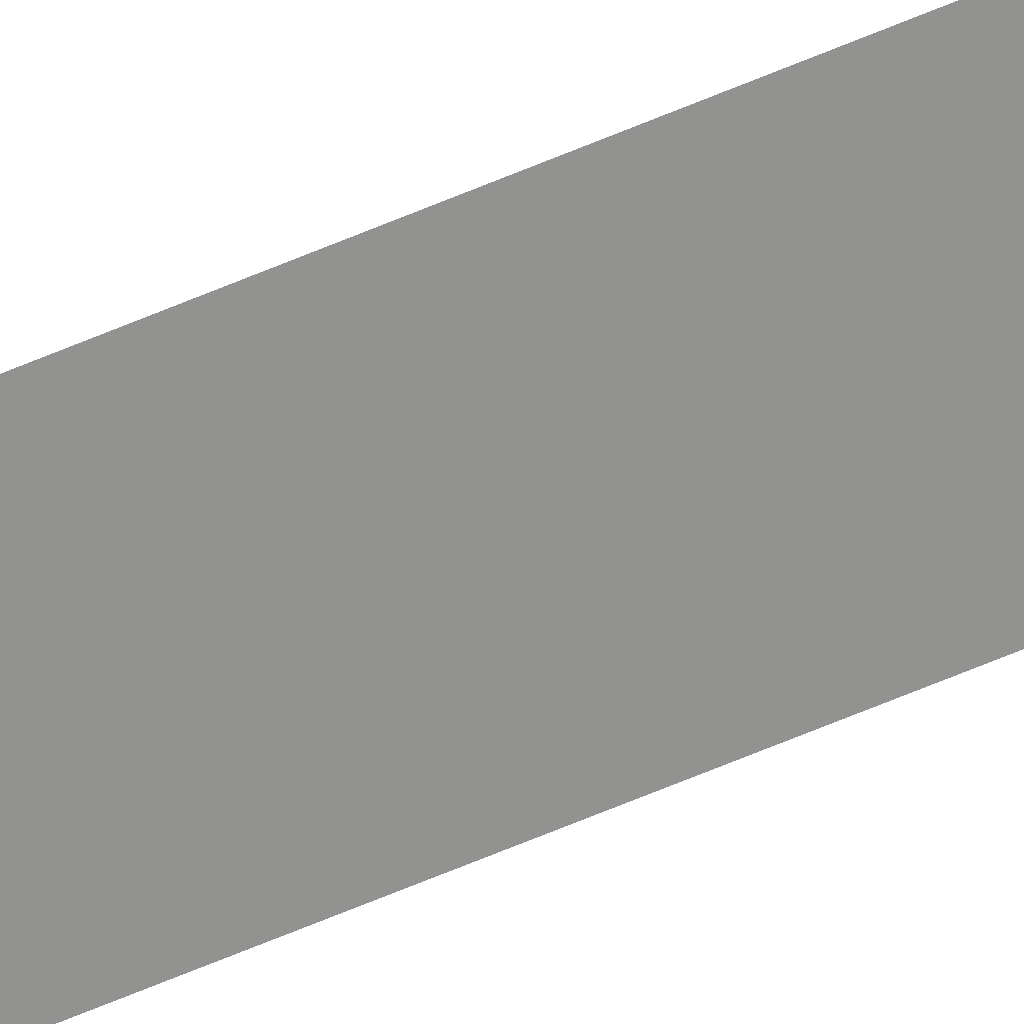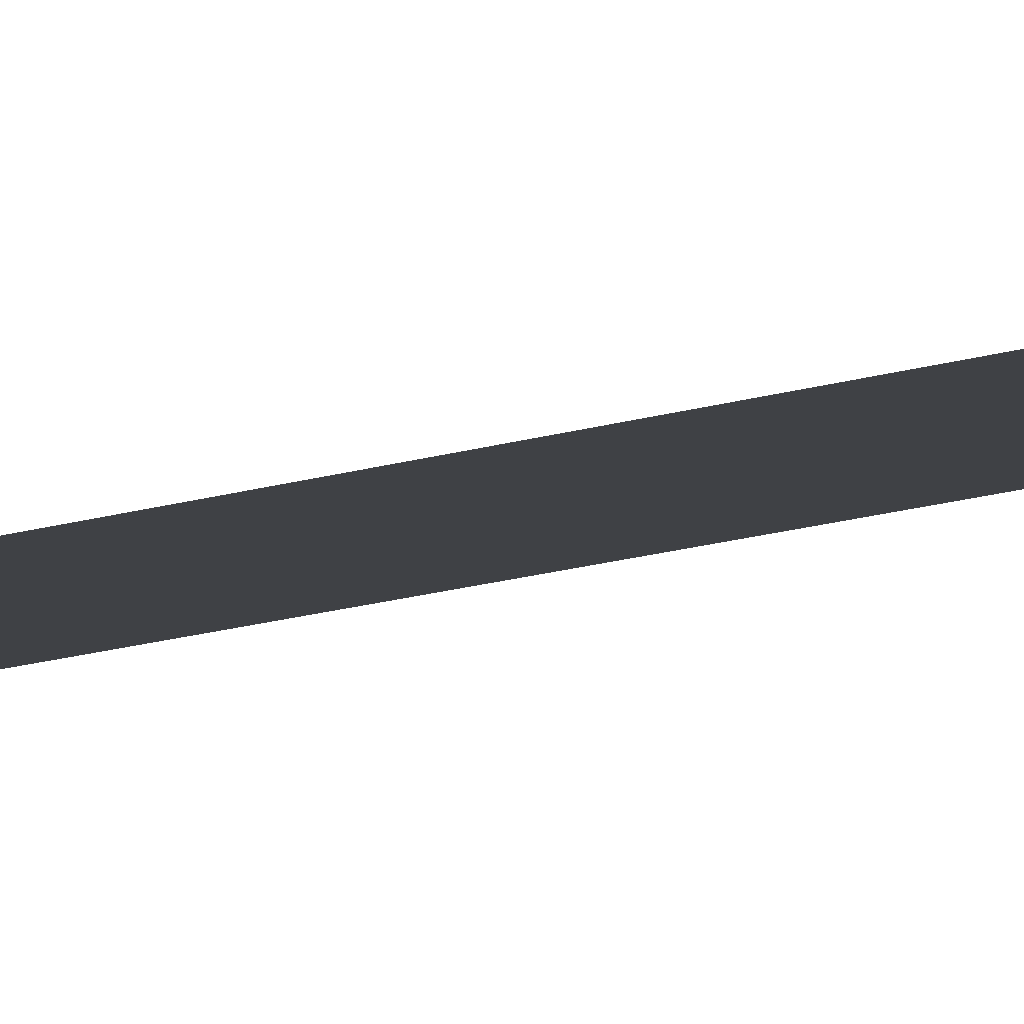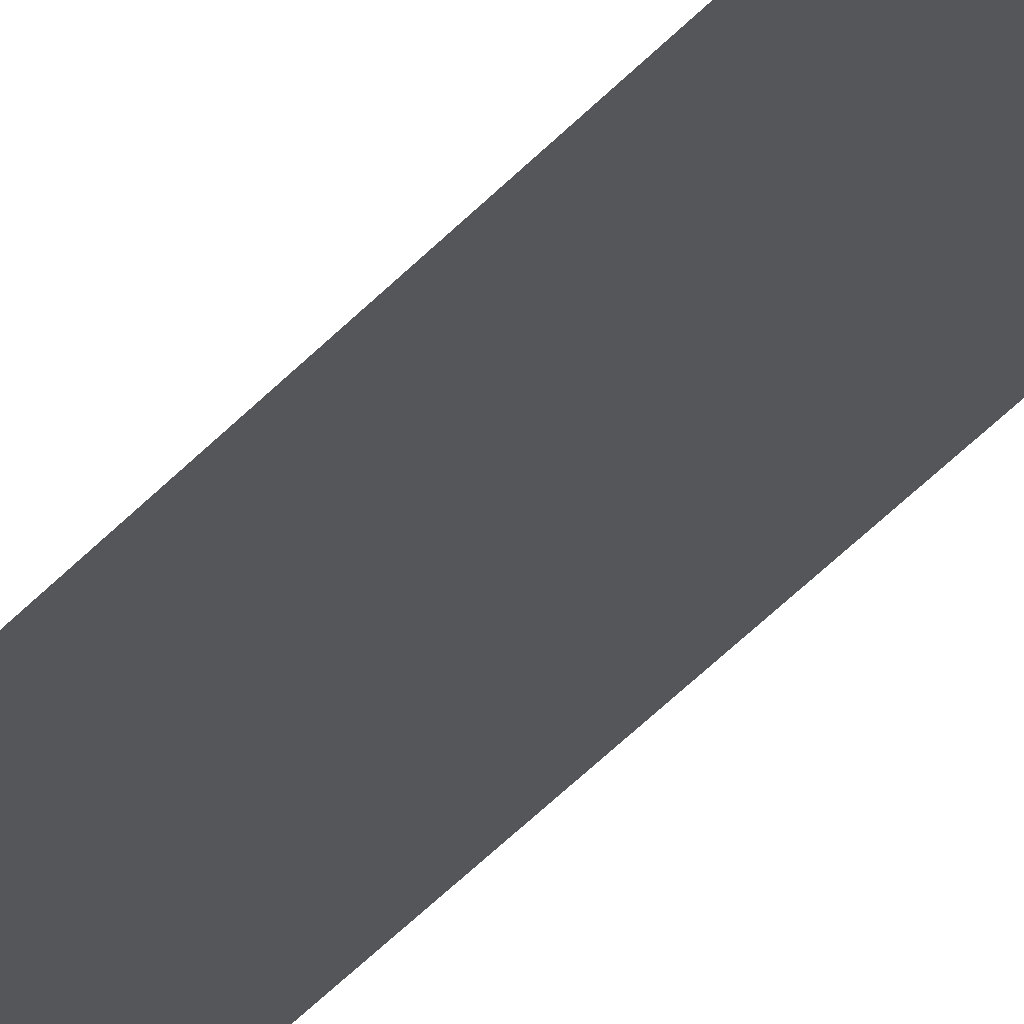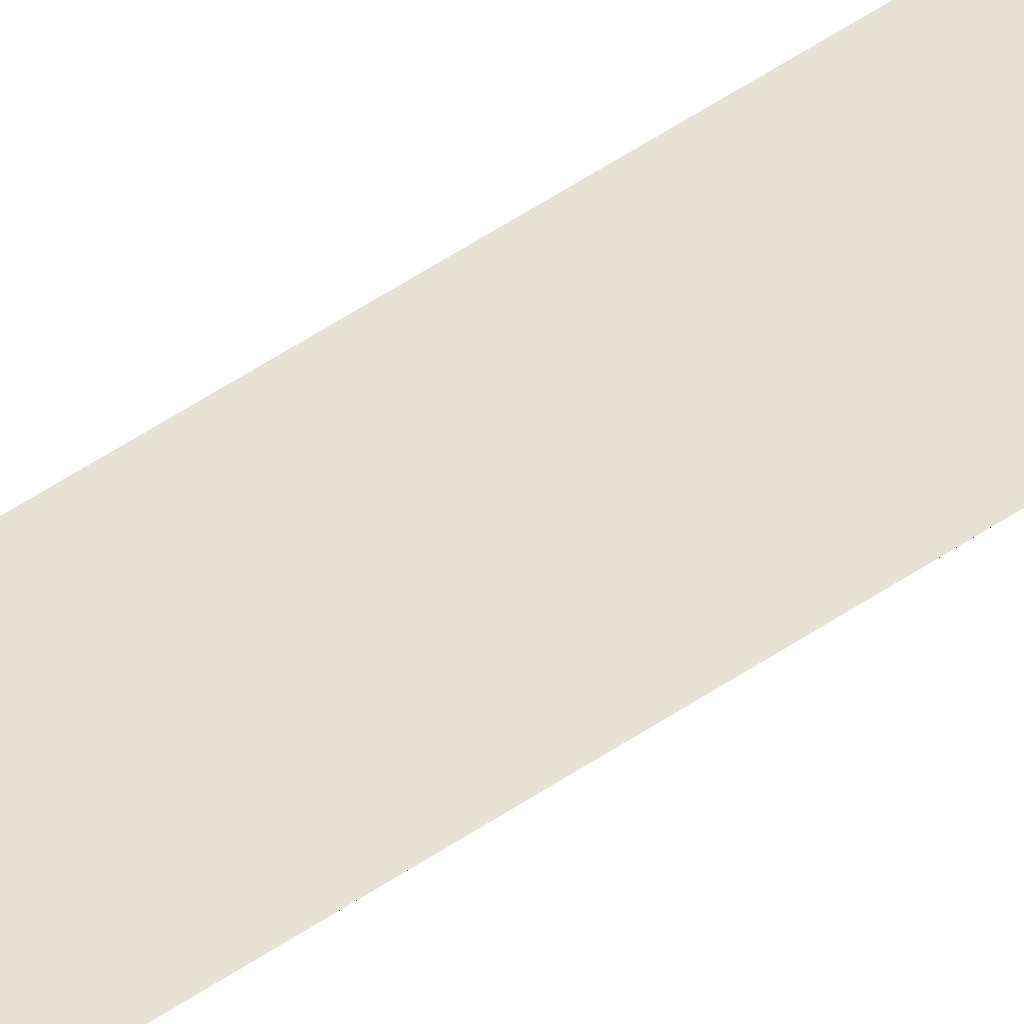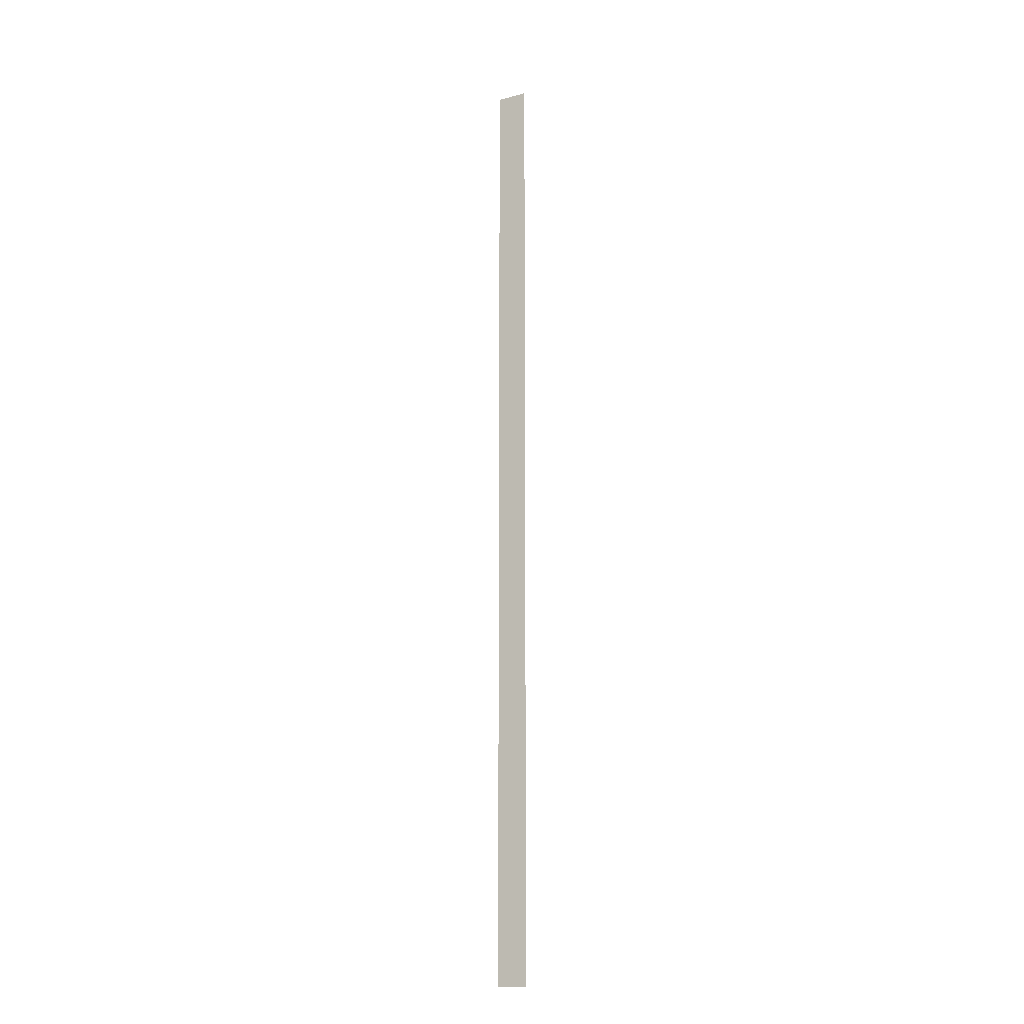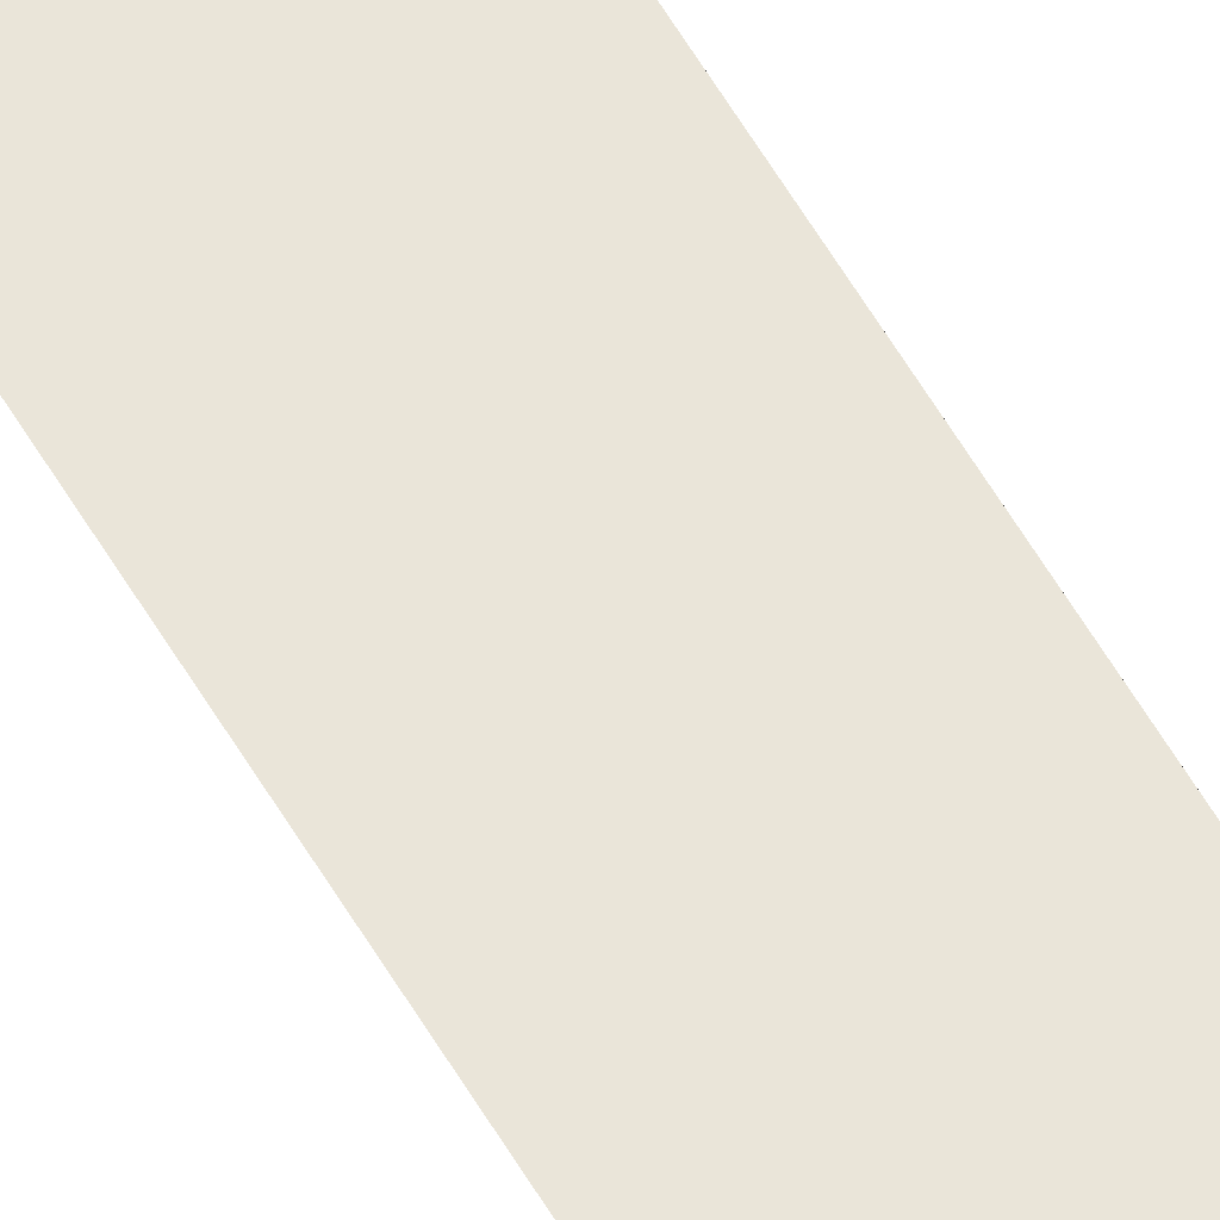
<metadata>
{"format":"obj","ext":"obj","renderer":"f3d","projection":"perspective","resolution":1024,"background":"white","views":[{"elev":-66.2,"azim":113.0,"up":"+Y"},{"elev":-5.4,"azim":-27.7,"up":"+Y"},{"elev":-25.8,"azim":153.4,"up":"+Y"},{"elev":40.2,"azim":47.9,"up":"+Y"},{"elev":-14.9,"azim":29.0,"up":"+Z"},{"elev":57.9,"azim":-29.9,"up":"+Y"}]}
</metadata>
<code>
o wall_obb.275_Mesh.280
v 77.44 4.508 230.7
v 77.44 4.508 229
v 77.44 4.508 227.3
v 77.44 4.508 225.6
v 77.44 4.508 223.9
v 77.44 4.508 222.2
v 77.44 4.508 220.5
v 77.44 4.508 218.8
v 77.44 4.508 217.1
v 77.44 4.508 215.4
v 76.94 4.508 230.7
v 76.94 4.508 229
v 76.94 4.508 227.3
v 76.94 4.508 225.6
v 76.94 4.508 223.9
v 76.94 4.508 222.2
v 76.94 4.508 220.5
v 76.94 4.508 218.8
v 76.94 4.508 217.1
v 76.94 4.508 215.4
f 1 2 3 4 5 6 7 8 9 10 20 19 18 17 16 15 14 13 12 11

</code>
